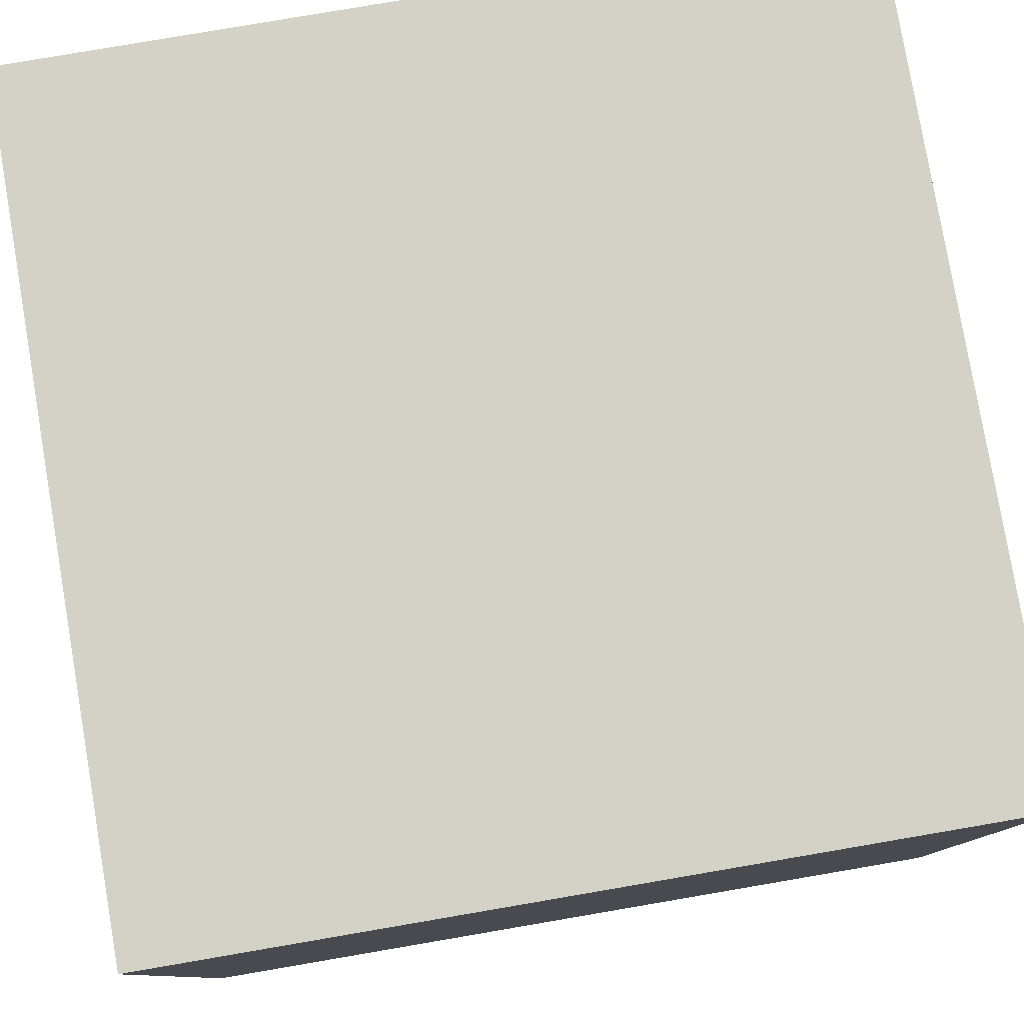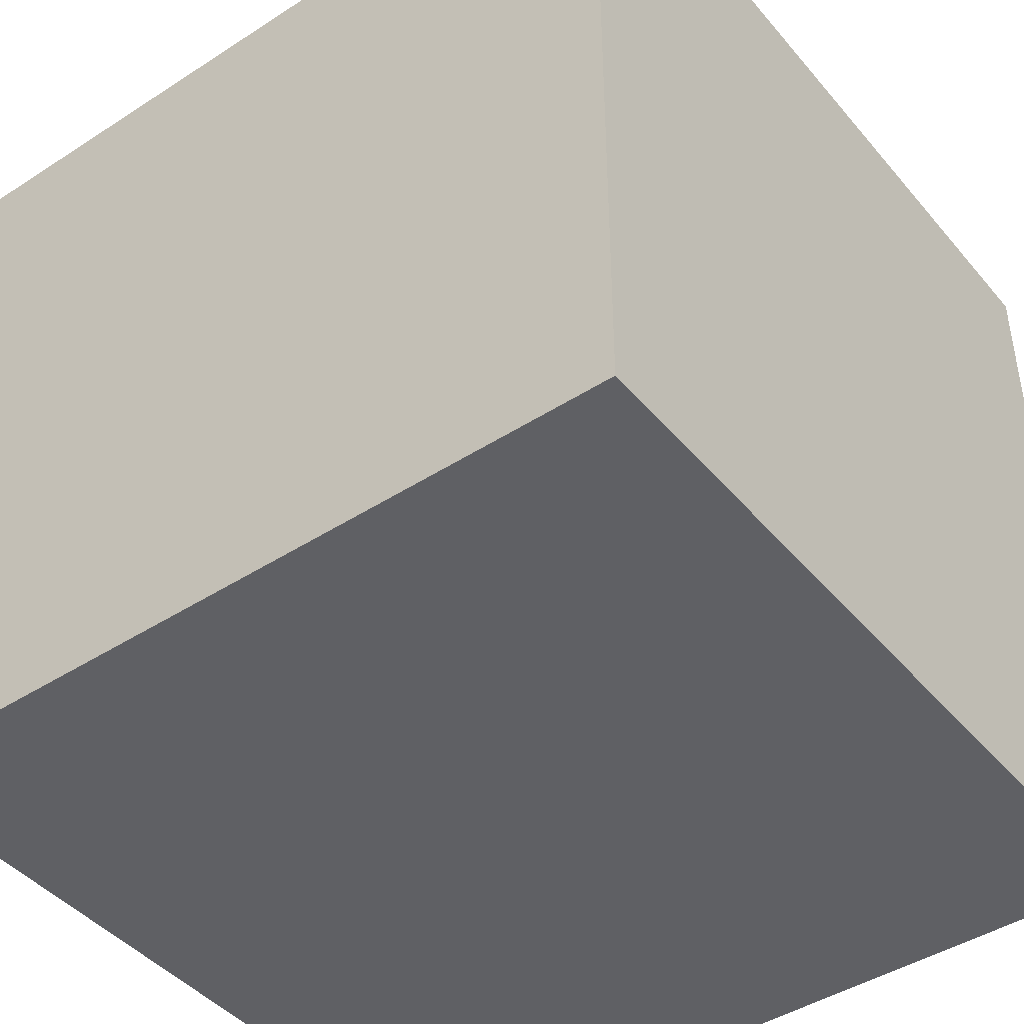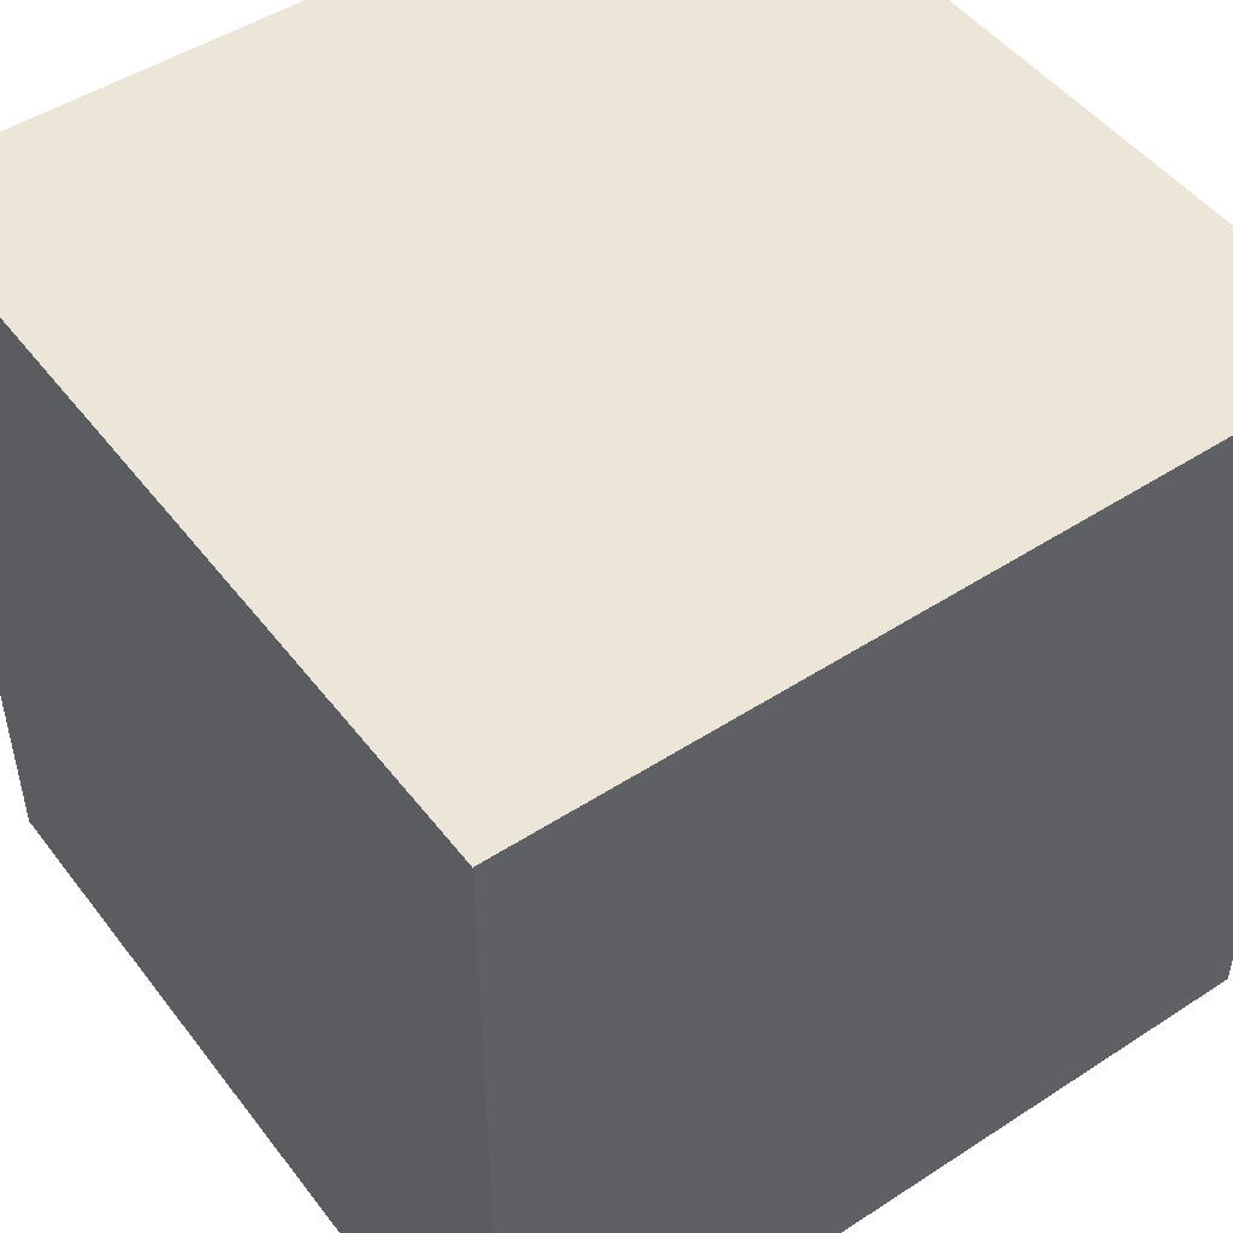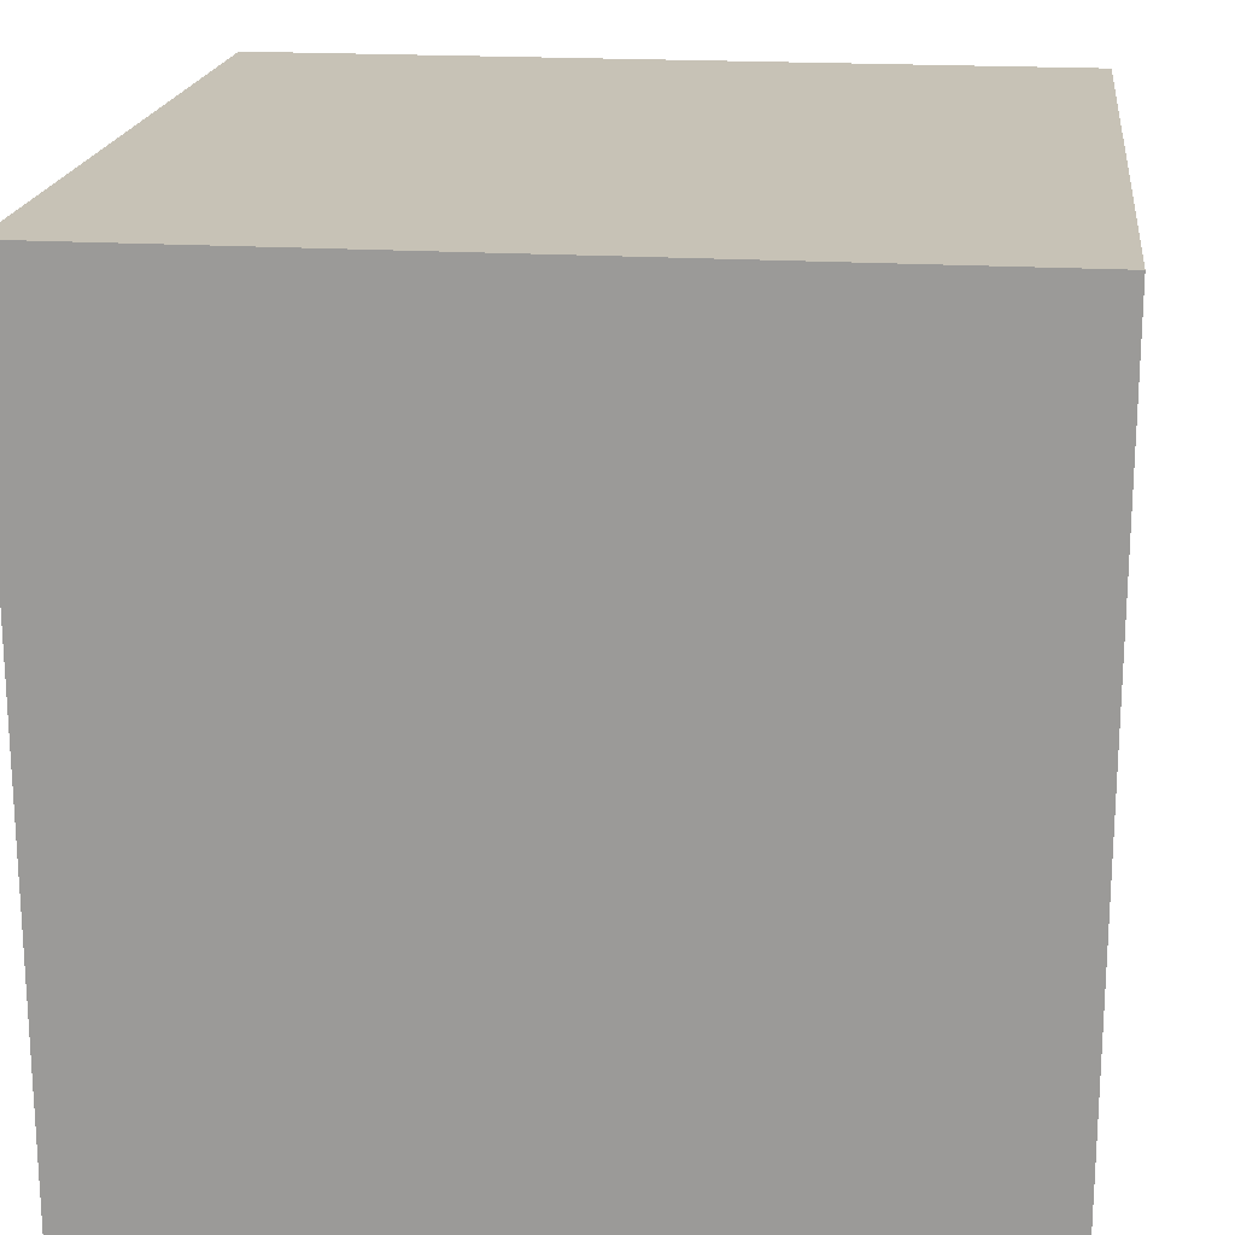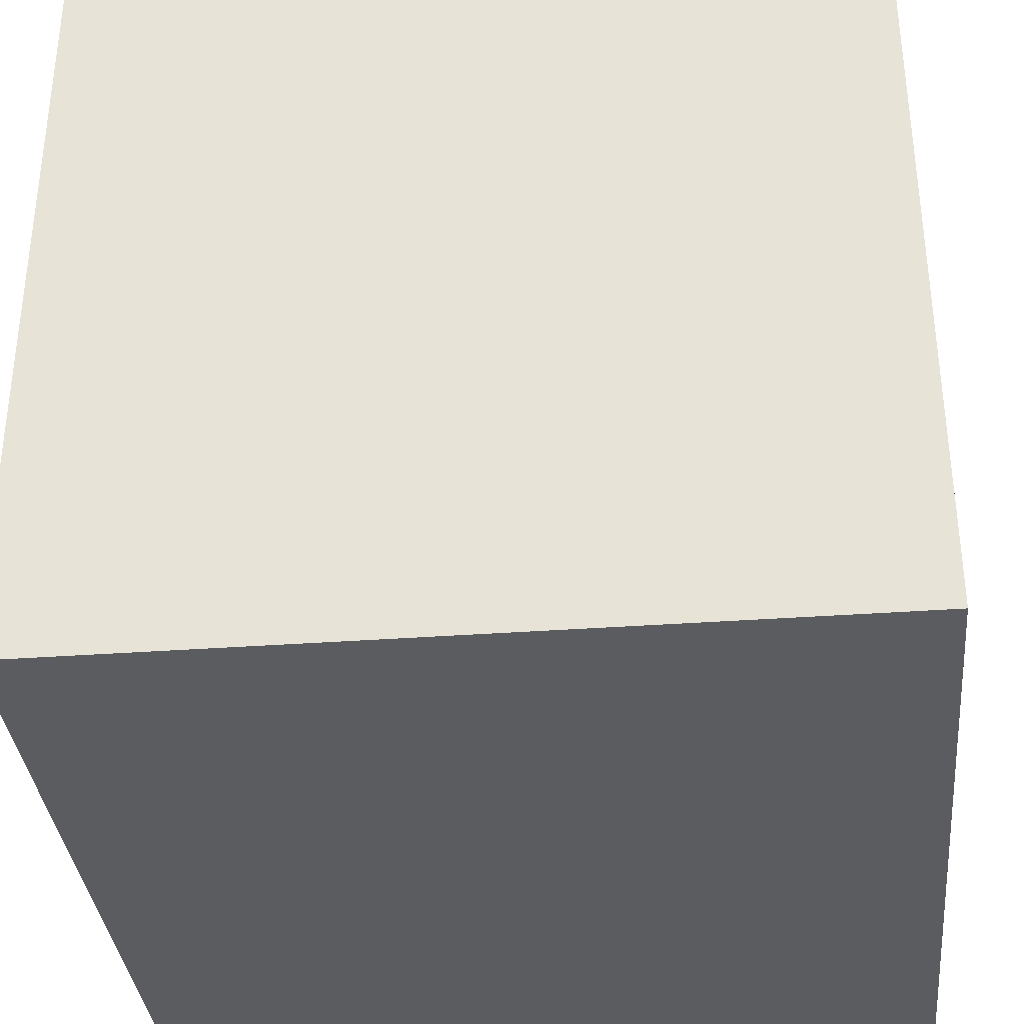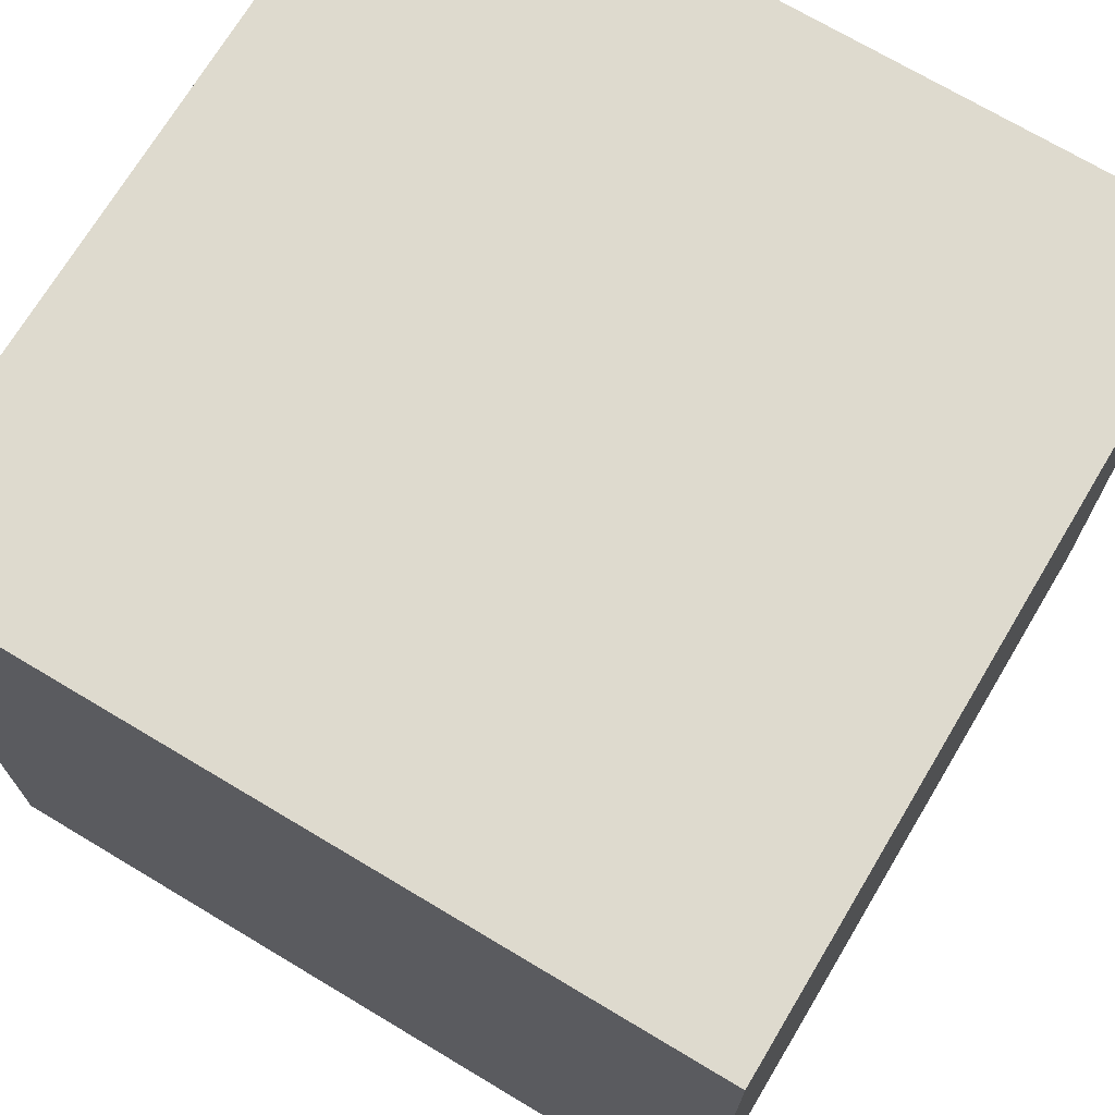
<metadata>
{"format":"obj","ext":"obj","renderer":"f3d","projection":"perspective","resolution":1024,"background":"white","views":[{"elev":79.8,"azim":-99.7,"up":"+Y"},{"elev":-44.1,"azim":37.1,"up":"+Z"},{"elev":48.9,"azim":-125.8,"up":"+Y"},{"elev":19.3,"azim":-83.3,"up":"+Y"},{"elev":-35.1,"azim":-174.4,"up":"+Y"},{"elev":71.3,"azim":120.9,"up":"+Y"}]}
</metadata>
<code>
o Cube
v 0.387 -0.387 -0.387
v 0.387 -0.387 0.387
v -0.387 -0.387 0.387
v -0.387 -0.387 -0.387
v 0.387 0.387 -0.387
v 0.387 0.387 0.387
v -0.387 0.387 0.387
v -0.387 0.387 -0.387
f 1 3 4
f 8 6 5
f 5 2 1
f 6 3 2
f 3 8 4
f 1 8 5
f 1 2 3
f 8 7 6
f 5 6 2
f 6 7 3
f 3 7 8
f 1 4 8

</code>
